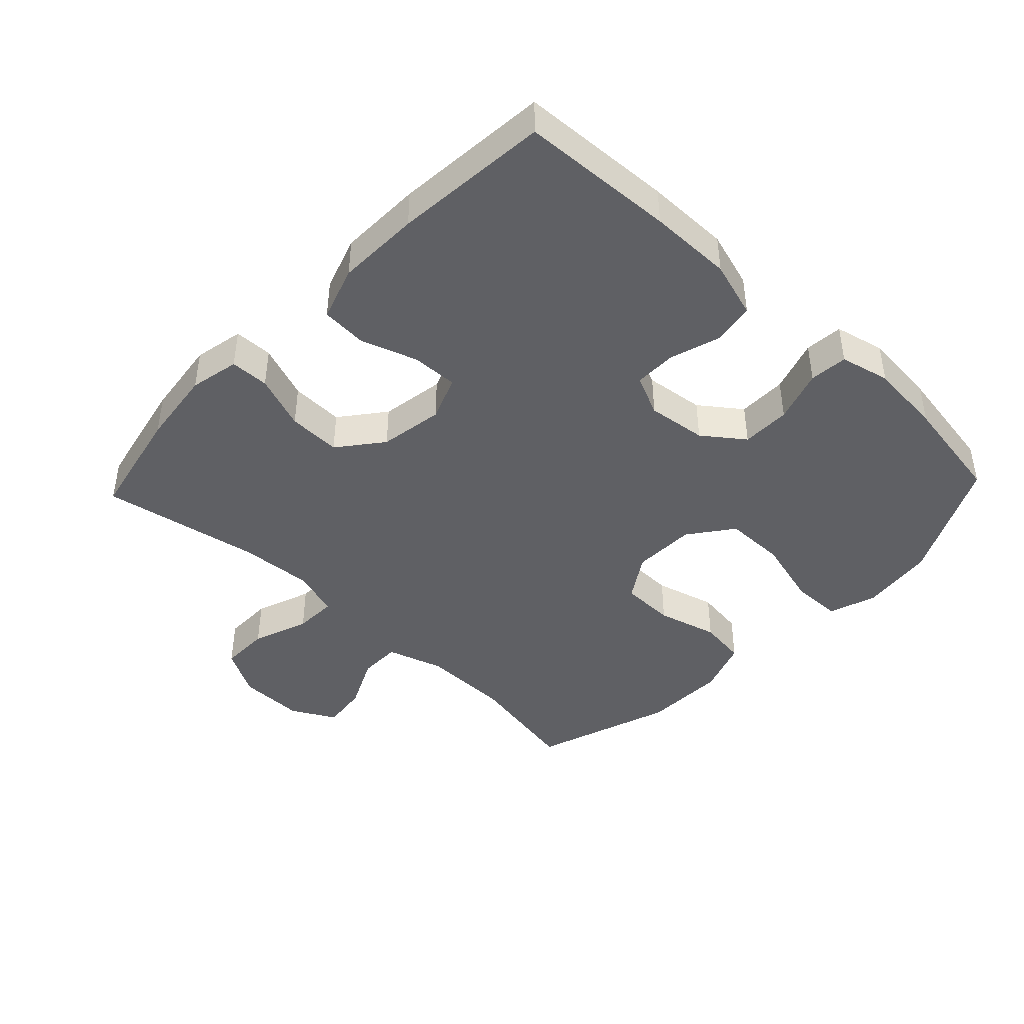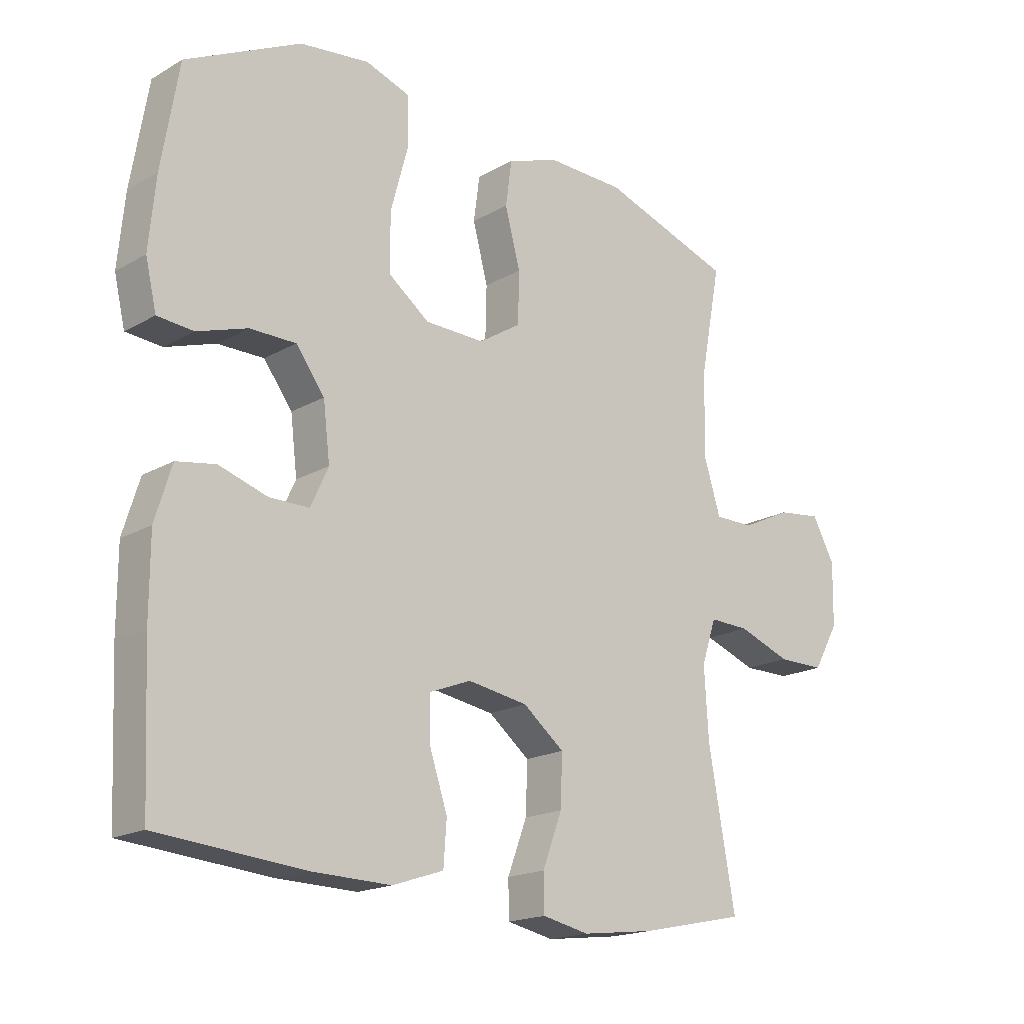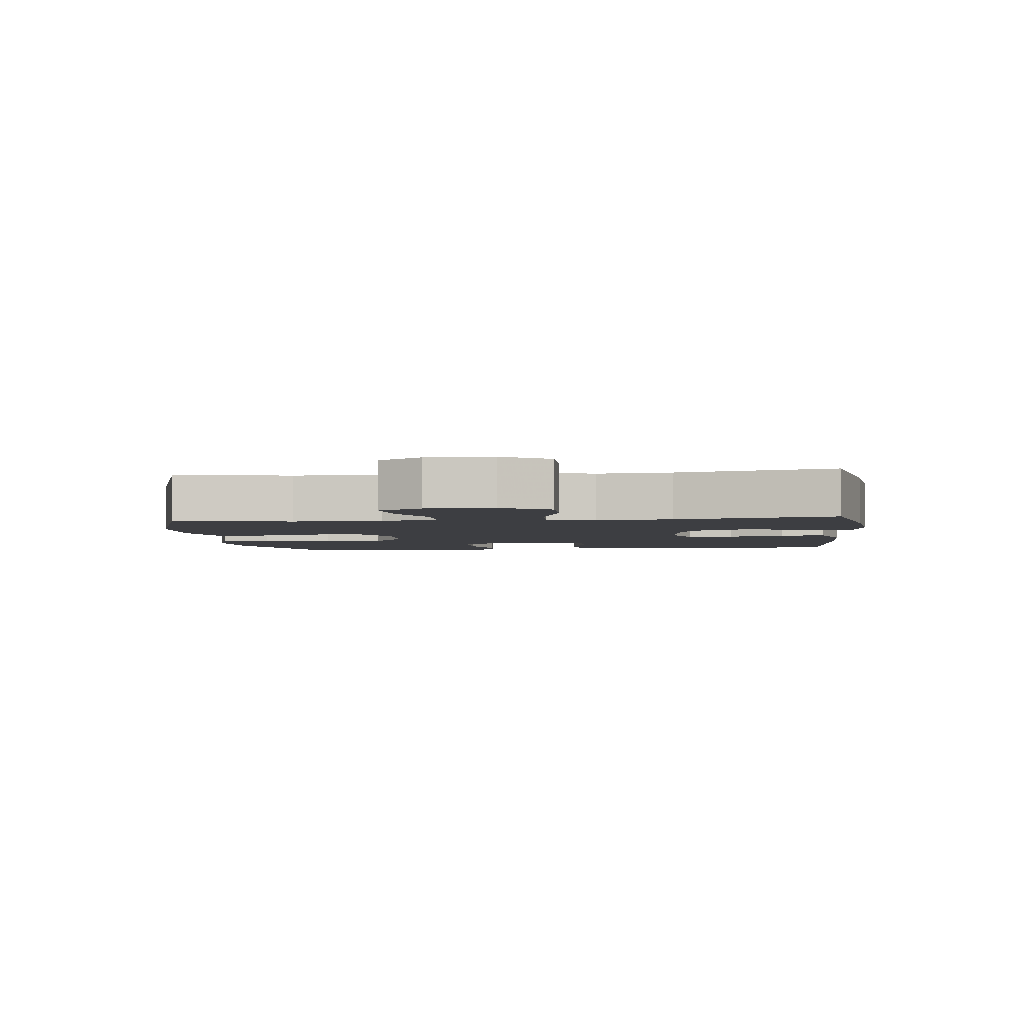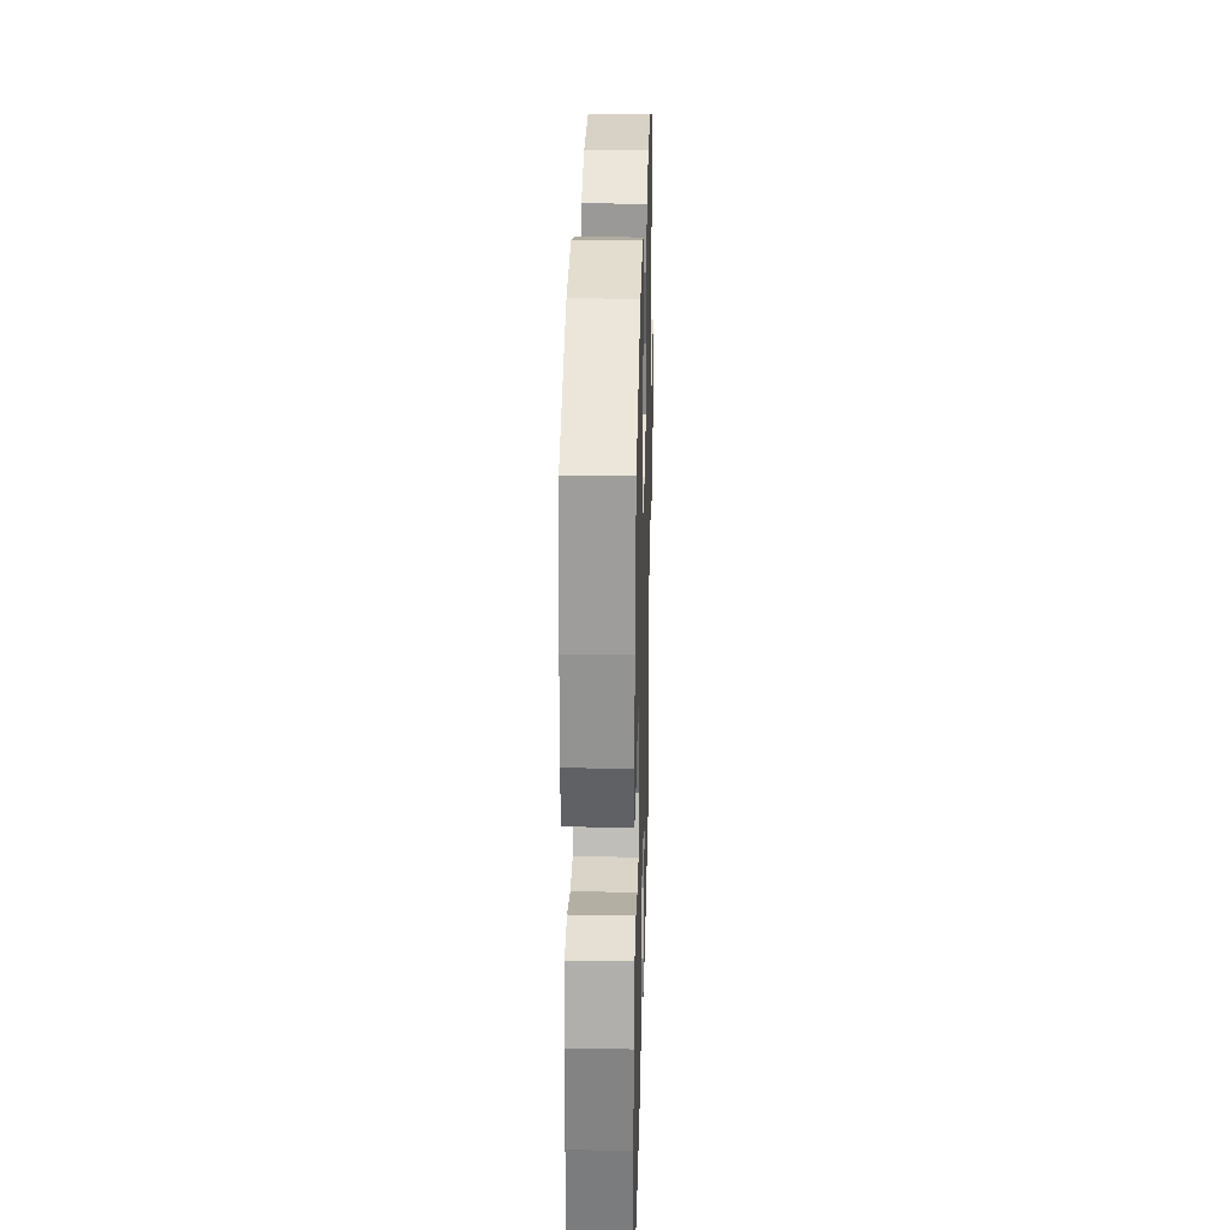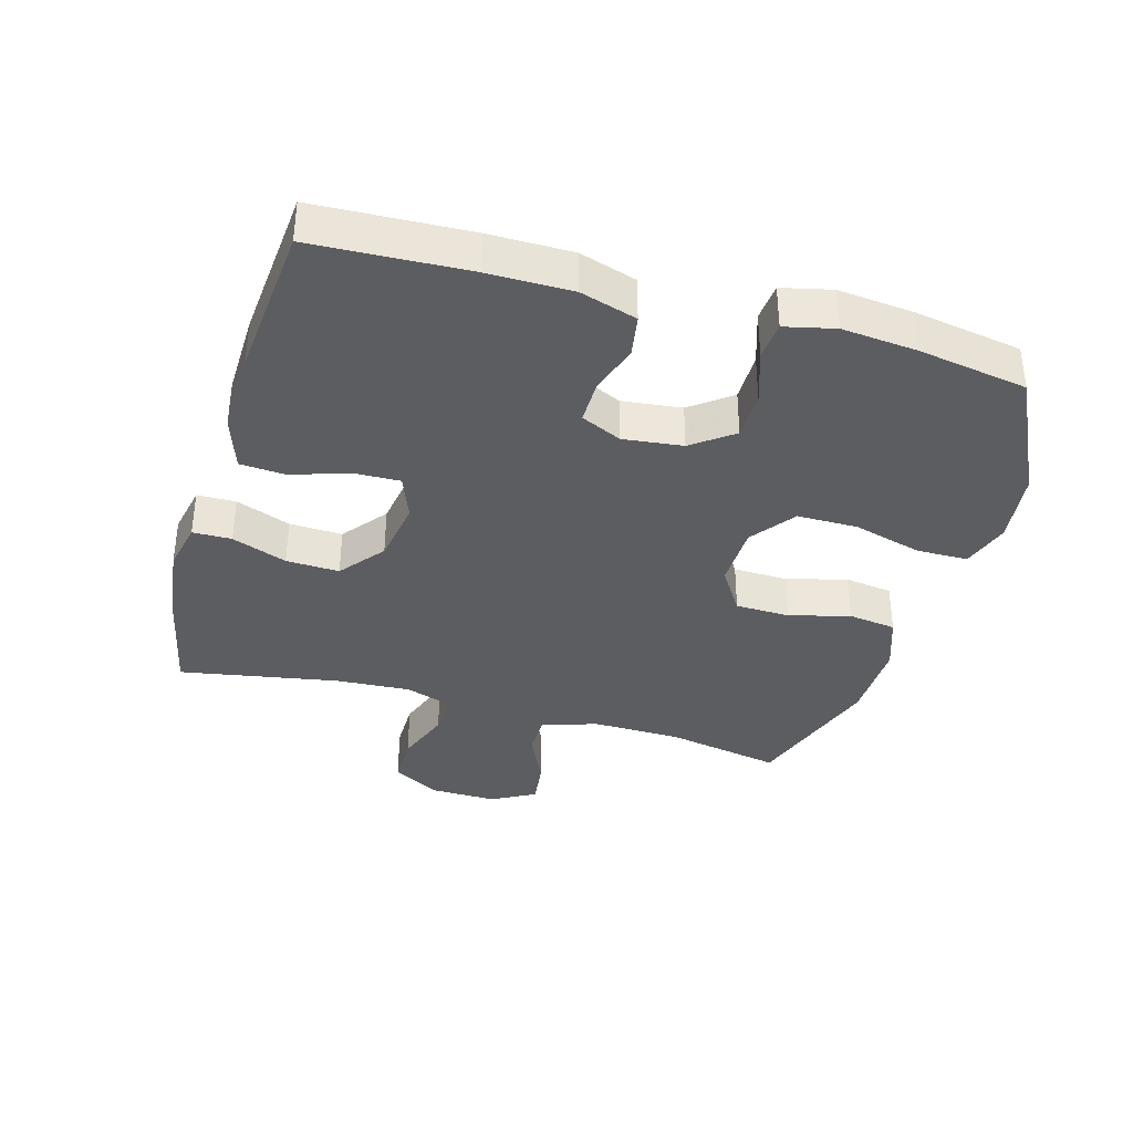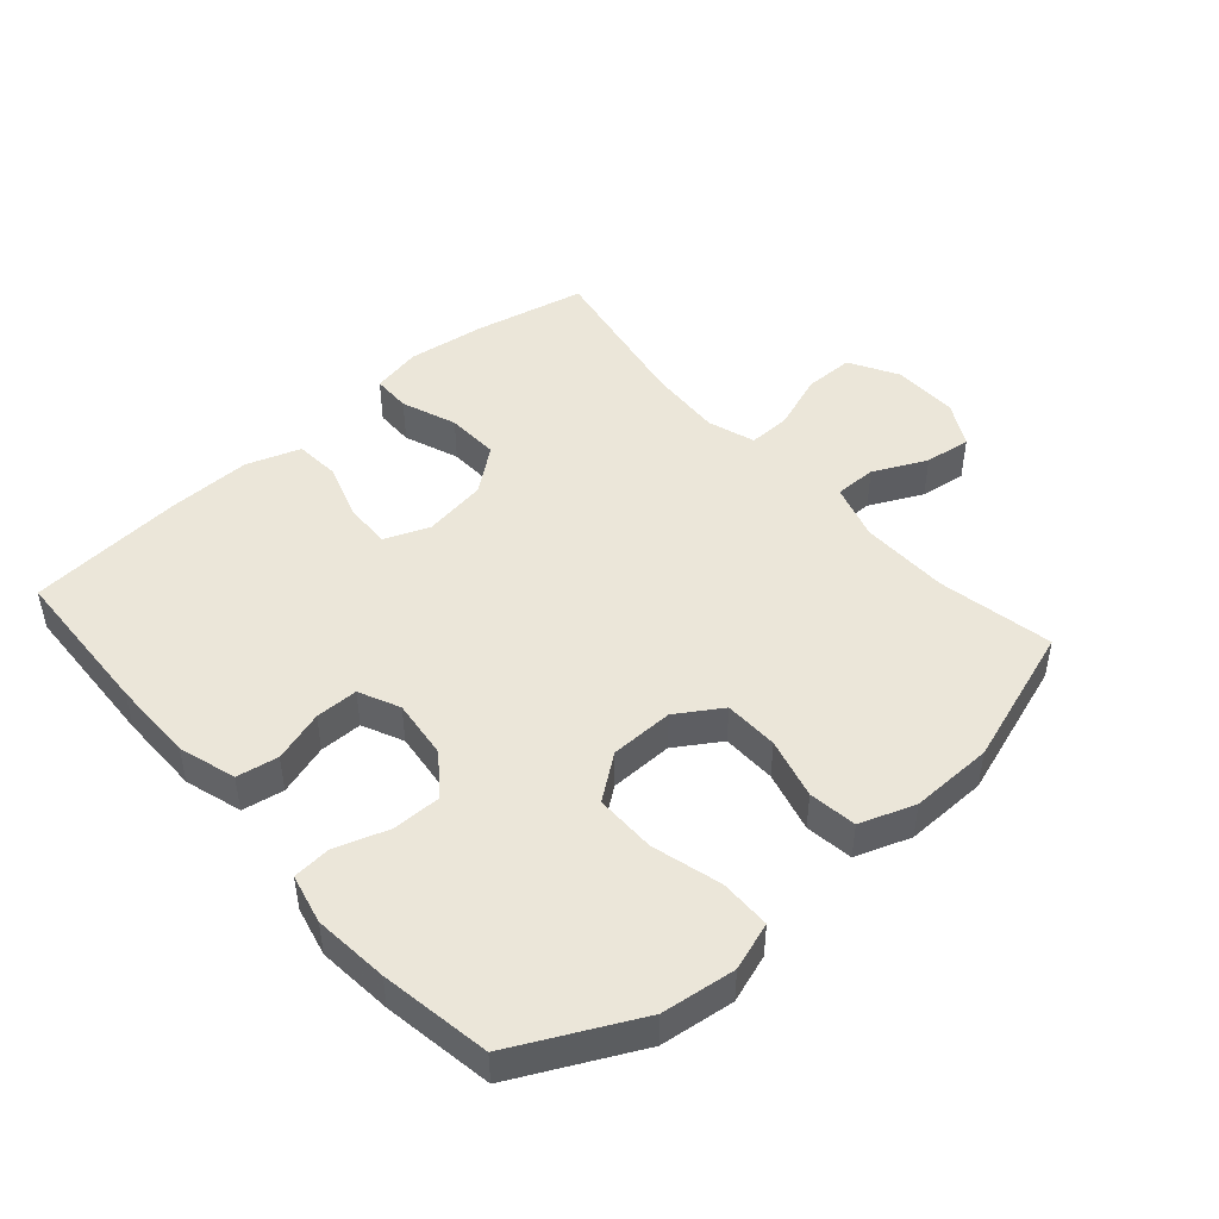
<metadata>
{"format":"obj","ext":"obj","renderer":"f3d","projection":"perspective","resolution":1024,"background":"white","views":[{"elev":-43.3,"azim":-133.4,"up":"+Y"},{"elev":-18.1,"azim":-42.1,"up":"+Z"},{"elev":-3.6,"azim":96.6,"up":"+Y"},{"elev":28.6,"azim":-88.5,"up":"+Z"},{"elev":-36.7,"azim":-106.0,"up":"+Y"},{"elev":46.8,"azim":-41.2,"up":"+Y"}]}
</metadata>
<code>
v 0.5 0.07 -0.5
v 0.326 0.07 -0.537
v 0.207 0.07 -0.552
v 0.13 0.07 -0.536
v 0.129 0.07 -0.476
v 0.161 0.07 -0.391
v 0.164 0.07 -0.309
v 0.096 0.07 -0.255
v -0.003 0.07 -0.239
v -0.072 0.07 -0.266
v -0.07 0.07 -0.338
v -0.041 0.07 -0.425
v -0.046 0.07 -0.496
v -0.13 0.07 -0.524
v -0.259 0.07 -0.521
v -0.5 0.07 -0.5
v -0.511 0.07 -0.261
v -0.511 0.07 -0.132
v -0.484 0.07 -0.044
v -0.42 0.07 -0.033
v -0.341 0.07 -0.058
v -0.275 0.07 -0.058
v -0.246 0.07 0.005
v -0.257 0.07 0.097
v -0.304 0.07 0.16
v -0.38 0.07 0.16
v -0.462 0.07 0.133
v -0.521 0.07 0.138
v -0.539 0.07 0.215
v -0.528 0.07 0.331
v -0.5 0.07 0.5
v -0.311 0.07 0.594
v -0.197 0.07 0.608
v -0.123 0.07 0.583
v -0.122 0.07 0.504
v -0.151 0.07 0.397
v -0.151 0.07 0.303
v -0.083 0.07 0.252
v 0.015 0.07 0.25
v 0.084 0.07 0.294
v 0.086 0.07 0.378
v 0.061 0.07 0.472
v 0.071 0.07 0.546
v 0.156 0.07 0.576
v 0.284 0.07 0.573
v 0.5 0.07 0.5
v 0.466 0.07 0.321
v 0.464 0.07 0.184
v 0.491 0.07 0.097
v 0.556 0.07 0.097
v 0.638 0.07 0.136
v 0.71 0.07 0.145
v 0.747 0.07 0.077
v 0.745 0.07 -0.026
v 0.703 0.07 -0.1
v 0.626 0.07 -0.1
v 0.539 0.07 -0.068
v 0.473 0.07 -0.066
v 0.449 0.07 -0.139
v 0.456 0.07 -0.254
v 0.5 0 -0.5
v 0.326 0 -0.537
v 0.207 0 -0.552
v 0.13 0 -0.536
v 0.129 0 -0.476
v 0.161 0 -0.391
v 0.164 0 -0.309
v 0.096 0 -0.255
v -0.003 0 -0.239
v -0.072 0 -0.266
v -0.07 0 -0.338
v -0.041 0 -0.425
v -0.046 0 -0.496
v -0.13 0 -0.524
v -0.259 0 -0.521
v -0.5 0 -0.5
v -0.511 0 -0.261
v -0.511 0 -0.132
v -0.484 0 -0.044
v -0.42 0 -0.033
v -0.341 0 -0.058
v -0.275 0 -0.058
v -0.246 0 0.005
v -0.257 0 0.097
v -0.304 0 0.16
v -0.38 0 0.16
v -0.462 0 0.133
v -0.521 0 0.138
v -0.539 0 0.215
v -0.528 0 0.331
v -0.5 0 0.5
v -0.311 0 0.594
v -0.197 0 0.608
v -0.123 0 0.583
v -0.122 0 0.504
v -0.151 0 0.397
v -0.151 0 0.303
v -0.083 0 0.252
v 0.015 0 0.25
v 0.084 0 0.294
v 0.086 0 0.378
v 0.061 0 0.472
v 0.071 0 0.546
v 0.156 0 0.576
v 0.284 0 0.573
v 0.5 0 0.5
v 0.466 0 0.321
v 0.464 0 0.184
v 0.491 0 0.097
v 0.556 0 0.097
v 0.638 0 0.136
v 0.71 0 0.145
v 0.747 0 0.077
v 0.745 0 -0.026
v 0.703 0 -0.1
v 0.626 0 -0.1
v 0.539 0 -0.068
v 0.473 0 -0.066
v 0.449 0 -0.139
v 0.456 0 -0.254
f 55 56 57
f 54 55 57
f 53 54 57
f 52 53 57
f 51 52 57
f 50 51 57
f 49 50 57 58
f 48 49 58 59
f 45 46 47
f 44 45 47
f 43 44 47
f 42 43 47
f 41 42 47
f 47 48 59
f 41 47 59
f 40 41 59
f 34 35 36
f 33 34 36
f 32 33 36
f 31 32 36
f 30 31 36
f 29 30 36
f 28 29 36
f 27 28 36
f 26 27 36
f 25 26 36 37
f 24 25 37 38
f 19 20 21
f 18 19 21
f 17 18 21
f 16 17 21
f 15 16 21
f 14 15 21
f 13 14 21
f 12 13 21
f 11 12 21
f 10 11 21 22
f 9 10 22 23
f 4 5 6
f 3 4 6
f 2 3 6
f 1 2 6
f 60 1 6
f 60 6 7
f 60 7 8
f 59 60 8
f 40 59 8
f 39 40 8
f 24 38 39
f 23 24 39
f 9 23 39
f 8 9 39
f 117 116 115
f 117 115 114
f 117 114 113
f 117 113 112
f 117 112 111
f 117 111 110
f 118 117 110 109
f 119 118 109 108
f 107 106 105
f 107 105 104
f 107 104 103
f 107 103 102
f 107 102 101
f 119 108 107
f 119 107 101
f 119 101 100
f 96 95 94
f 96 94 93
f 96 93 92
f 96 92 91
f 96 91 90
f 96 90 89
f 96 89 88
f 96 88 87
f 96 87 86
f 97 96 86 85
f 98 97 85 84
f 81 80 79
f 81 79 78
f 81 78 77
f 81 77 76
f 81 76 75
f 81 75 74
f 81 74 73
f 81 73 72
f 81 72 71
f 82 81 71 70
f 83 82 70 69
f 66 65 64
f 66 64 63
f 66 63 62
f 66 62 61
f 66 61 120
f 67 66 120
f 68 67 120
f 68 120 119
f 68 119 100
f 68 100 99
f 99 98 84
f 99 84 83
f 99 83 69
f 99 69 68
f 1 61 62 2
f 2 62 63 3
f 3 63 64 4
f 4 64 65 5
f 5 65 66 6
f 6 66 67 7
f 7 67 68 8
f 8 68 69 9
f 9 69 70 10
f 10 70 71 11
f 11 71 72 12
f 12 72 73 13
f 13 73 74 14
f 14 74 75 15
f 15 75 76 16
f 16 76 77 17
f 17 77 78 18
f 18 78 79 19
f 19 79 80 20
f 20 80 81 21
f 21 81 82 22
f 22 82 83 23
f 23 83 84 24
f 24 84 85 25
f 25 85 86 26
f 26 86 87 27
f 27 87 88 28
f 28 88 89 29
f 29 89 90 30
f 30 90 91 31
f 31 91 92 32
f 32 92 93 33
f 33 93 94 34
f 34 94 95 35
f 35 95 96 36
f 36 96 97 37
f 37 97 98 38
f 38 98 99 39
f 39 99 100 40
f 40 100 101 41
f 41 101 102 42
f 42 102 103 43
f 43 103 104 44
f 44 104 105 45
f 45 105 106 46
f 46 106 107 47
f 47 107 108 48
f 48 108 109 49
f 49 109 110 50
f 50 110 111 51
f 51 111 112 52
f 52 112 113 53
f 53 113 114 54
f 54 114 115 55
f 55 115 116 56
f 56 116 117 57
f 57 117 118 58
f 58 118 119 59
f 59 119 120 60
f 60 120 61 1

</code>
